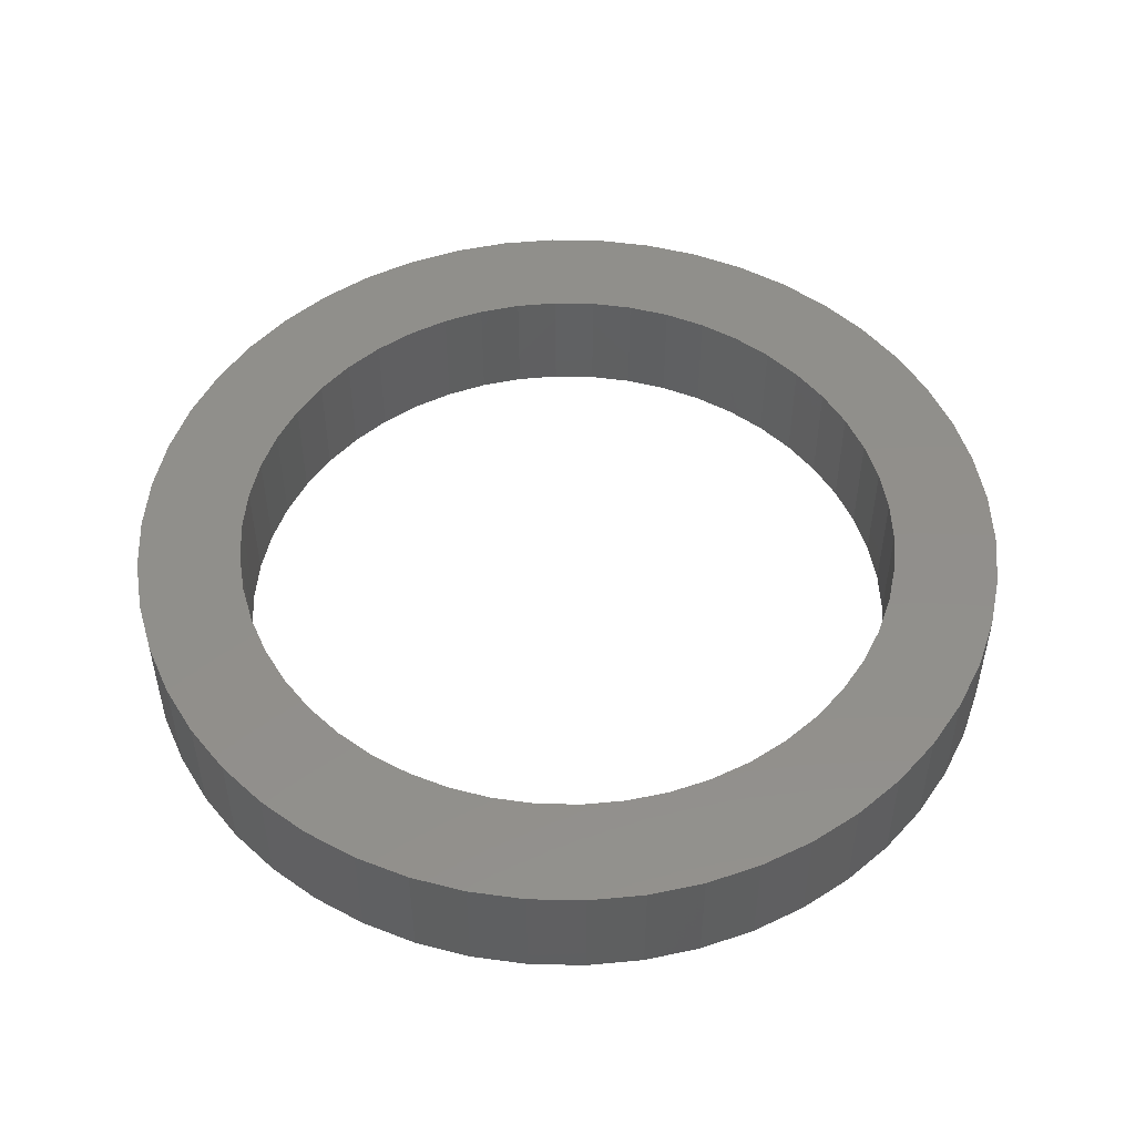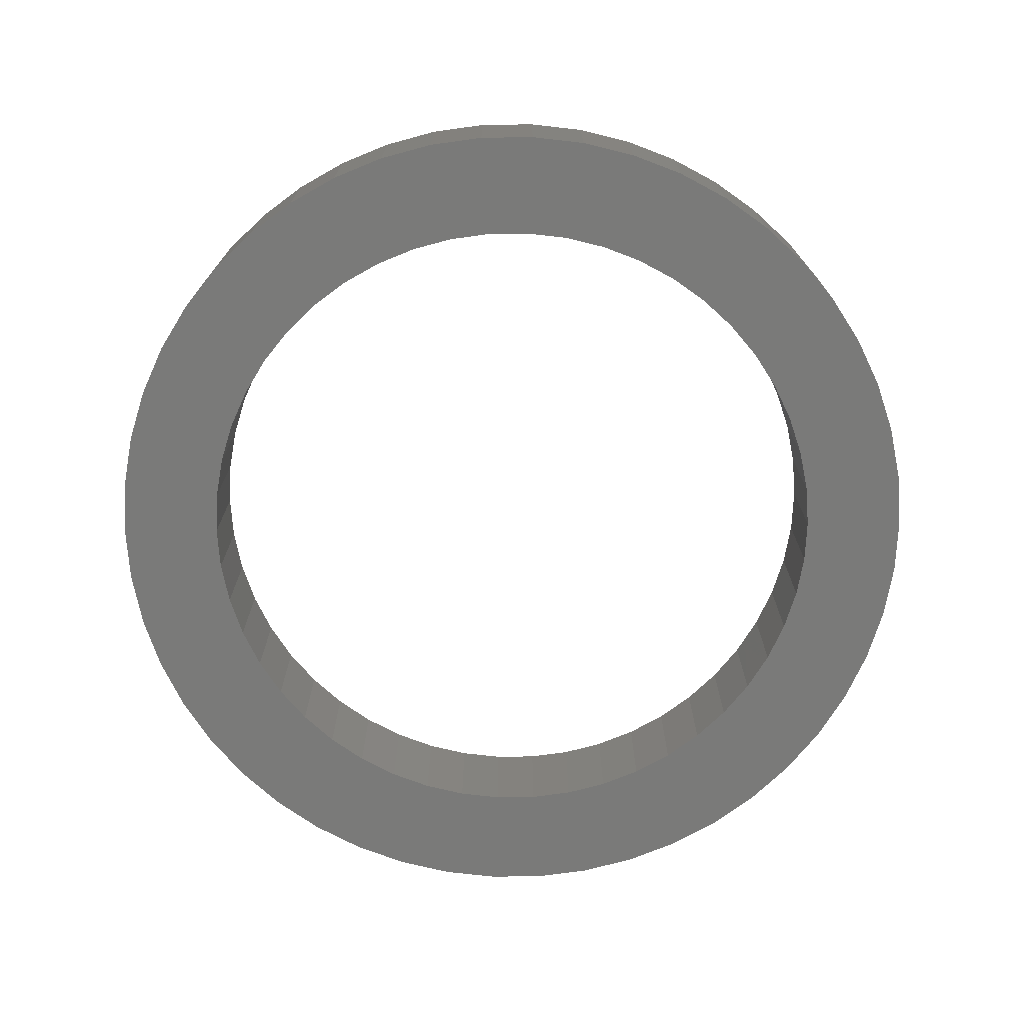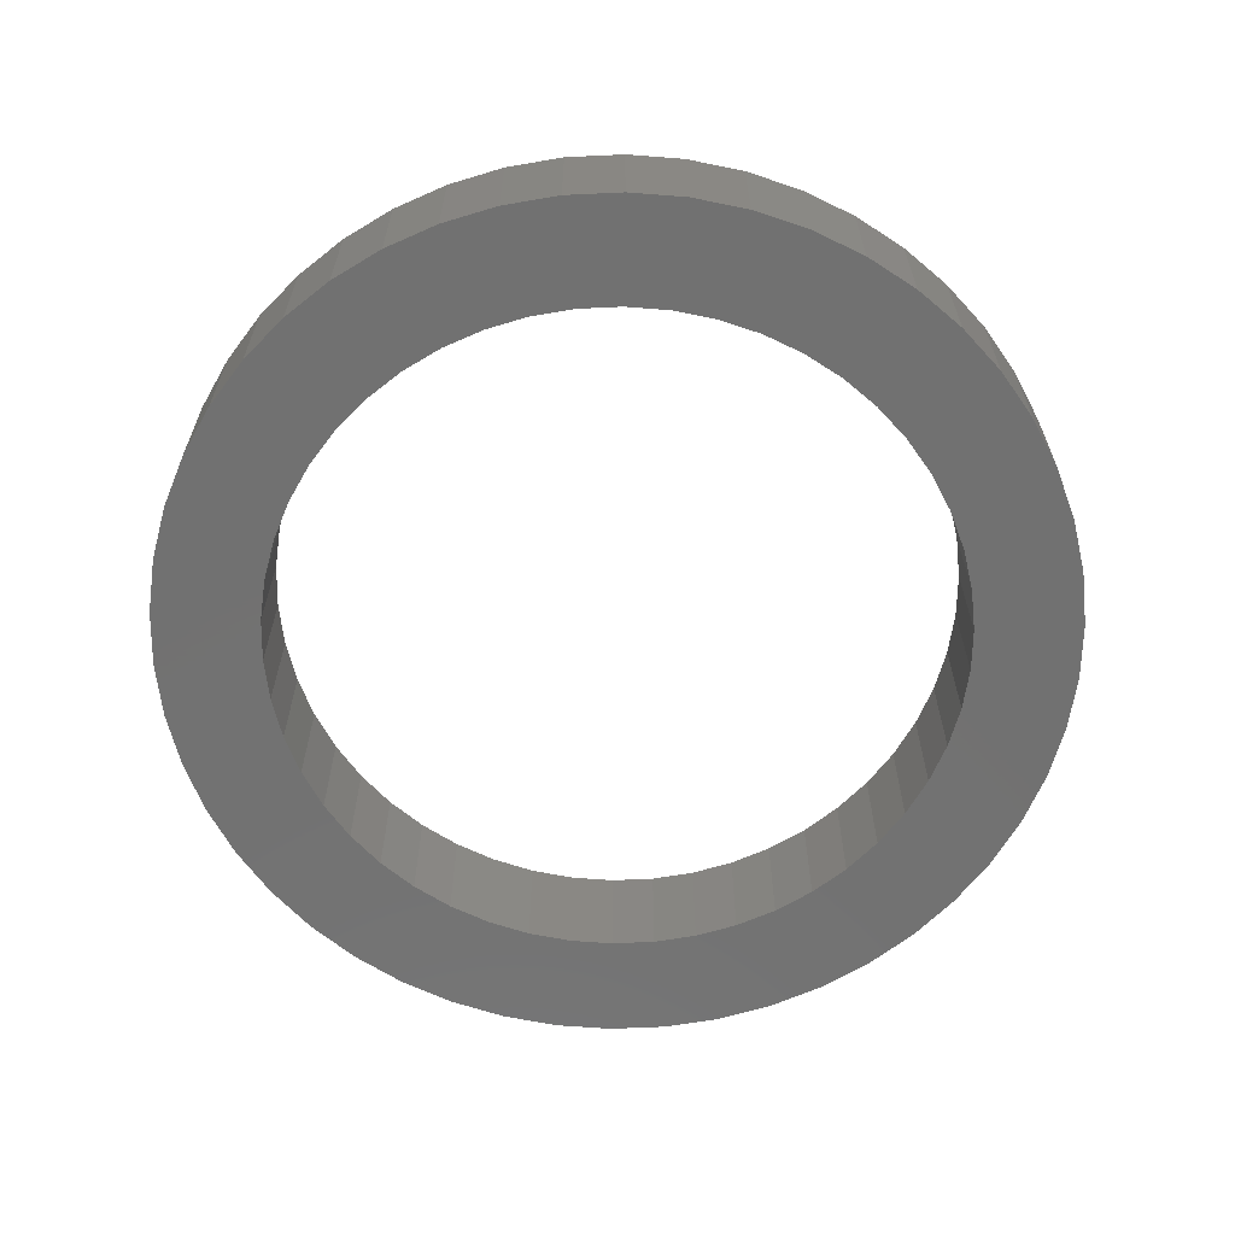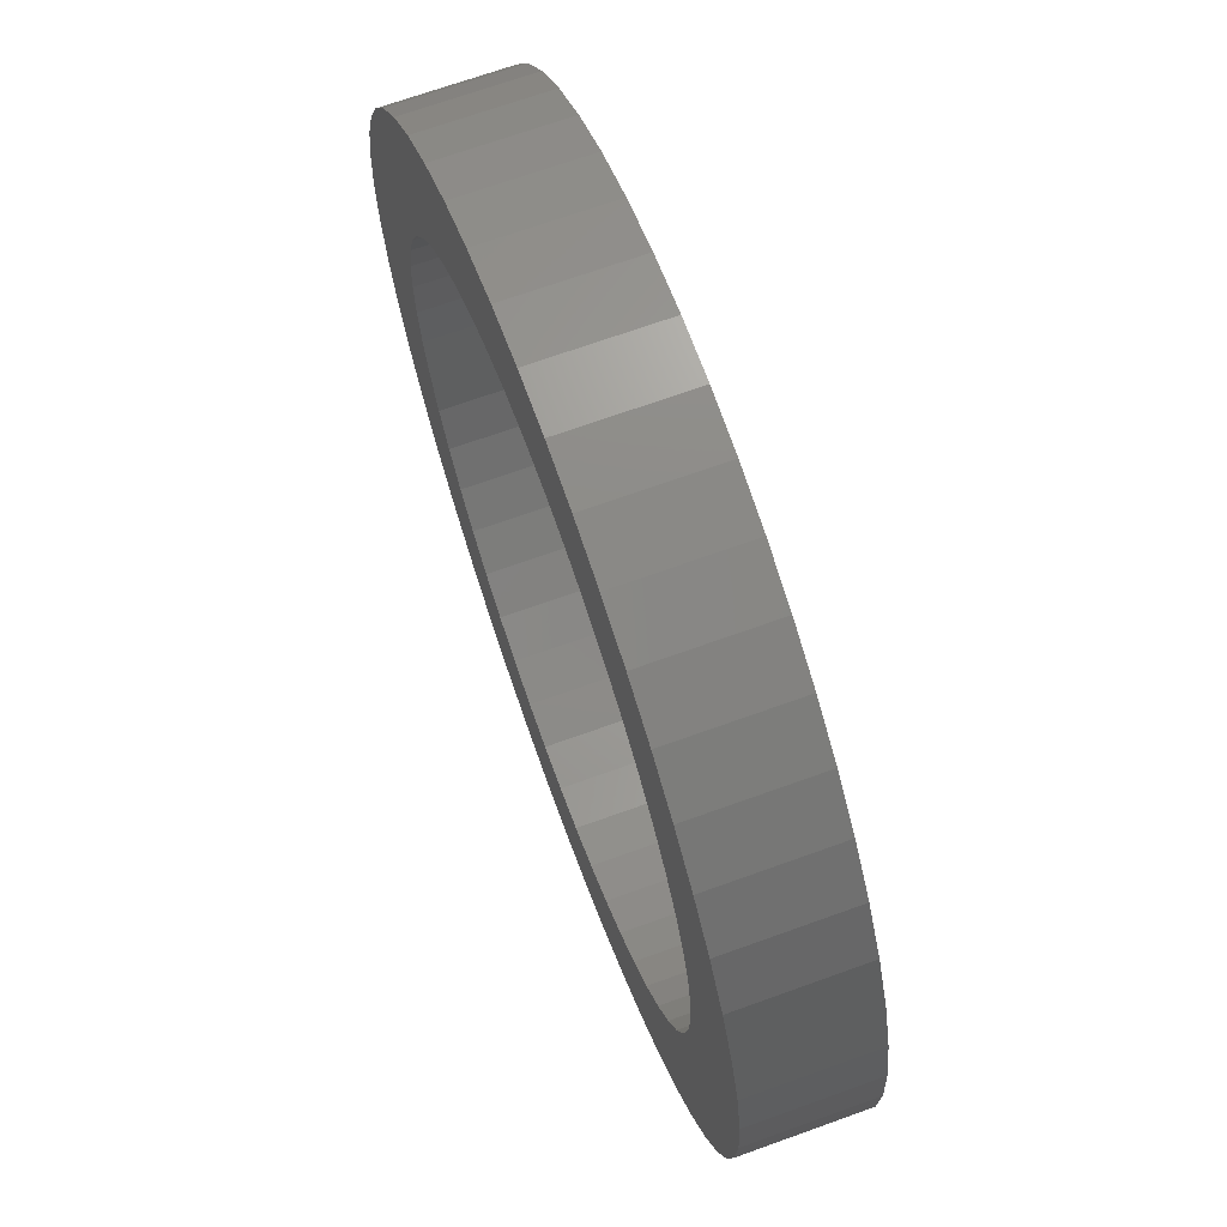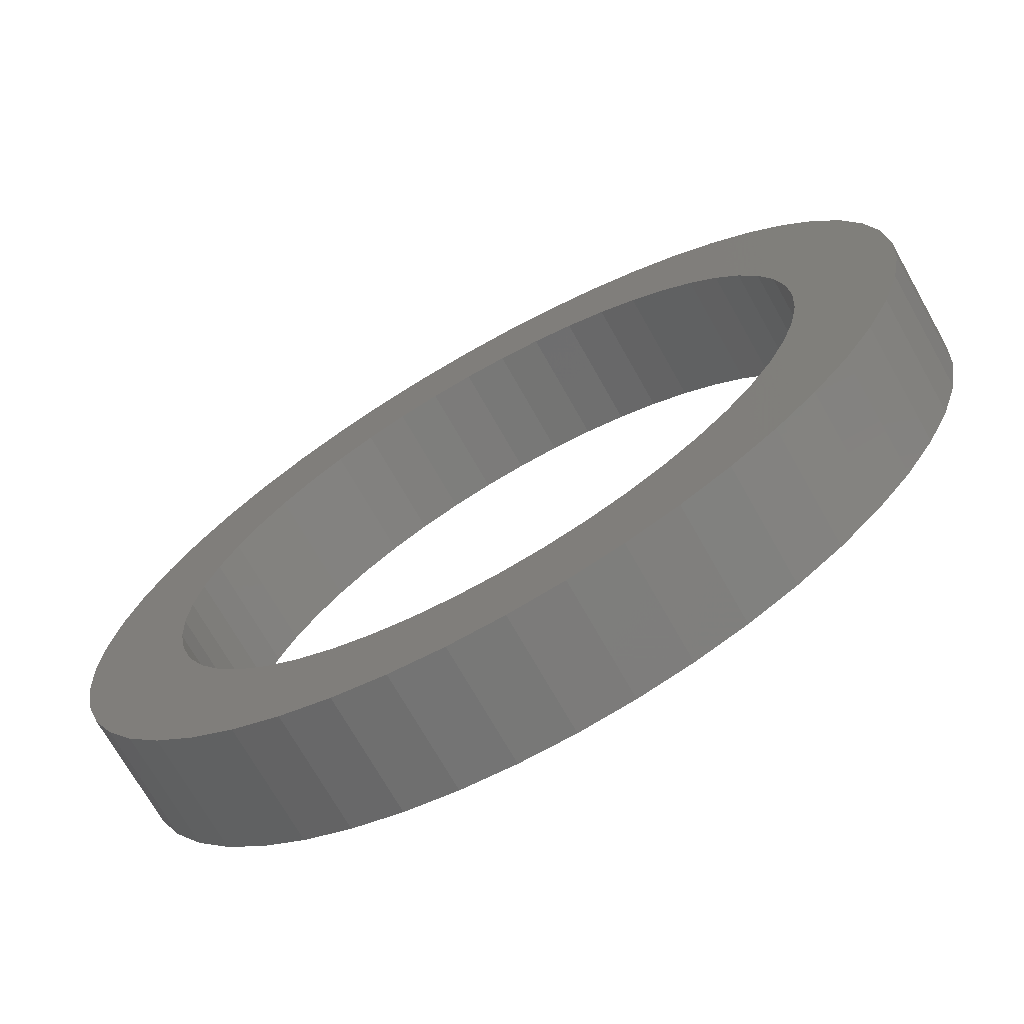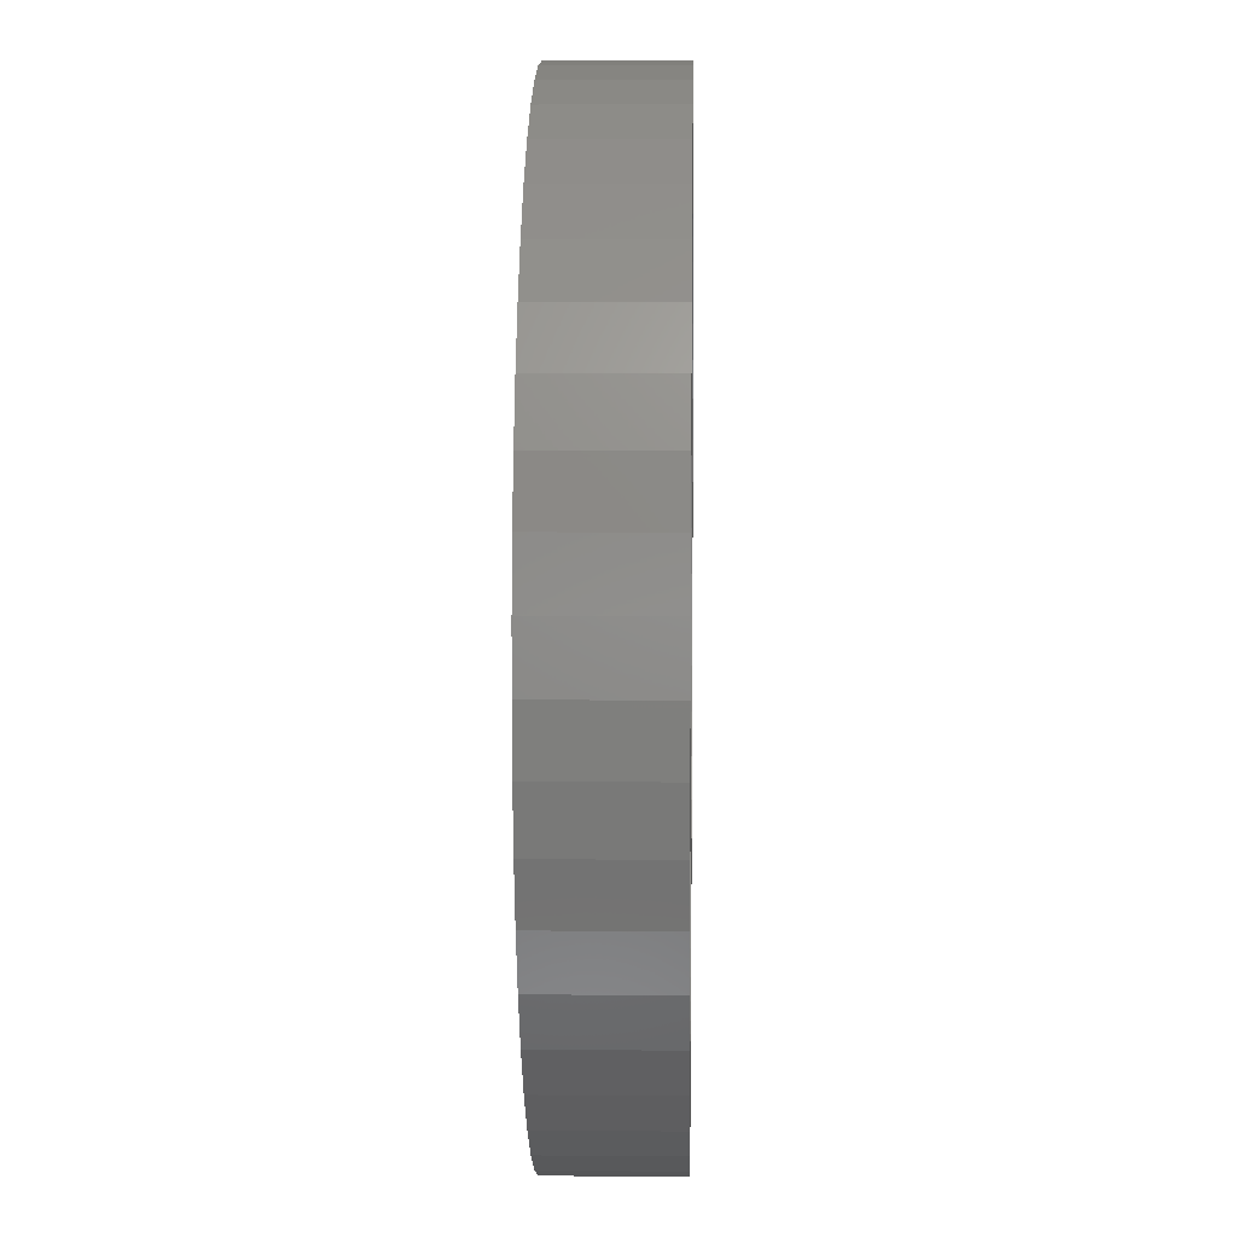
<metadata>
{"format":"stl","ext":"stl","renderer":"f3d","projection":"perspective","resolution":1024,"background":"white","views":[{"elev":50.6,"azim":-157.1,"up":"+Z"},{"elev":-72.8,"azim":-28.1,"up":"+Z"},{"elev":-63.6,"azim":-47.7,"up":"+Z"},{"elev":68.7,"azim":70.1,"up":"+Y"},{"elev":-71.0,"azim":29.4,"up":"+Y"},{"elev":7.0,"azim":91.5,"up":"+Y"}]}
</metadata>
<code>
# stl→obj: 200 verts, 400 faces
v 26.2 0 7
v 25.99 3.284 0
v 25.99 3.284 7
v 26.2 0 0
v -26.2 0 0
v -25.99 3.284 7
v -25.99 3.284 0
v -26.2 0 7
v 1.645 26.15 0
v -1.645 26.15 7
v 1.645 26.15 7
v -1.645 26.15 0
v -1.645 -26.15 0
v 1.645 -26.15 7
v -1.645 -26.15 7
v 1.645 -26.15 0
v 19.1 17.94 0
v 16.7 20.19 7
v 19.1 17.94 7
v 16.7 20.19 0
v -16.7 20.19 0
v -19.1 17.94 7
v -16.7 20.19 7
v -19.1 17.94 0
v -8.096 24.92 0
v -11.16 23.71 7
v -8.096 24.92 7
v -11.16 23.71 0
v 24.36 9.645 7
v 22.96 12.62 0
v 22.96 12.62 7
v 24.36 9.645 0
v 25.38 6.516 0
v 25.38 6.516 7
v 21.2 15.4 0
v 21.2 15.4 7
v 11.16 23.71 0
v 8.096 24.92 7
v 11.16 23.71 7
v 8.096 24.92 0
v 4.909 25.74 7
v 4.909 25.74 0
v 14.04 22.12 7
v 14.04 22.12 0
v -24.36 9.645 0
v -22.96 12.62 7
v -22.96 12.62 0
v -24.36 9.645 7
v -21.2 15.4 0
v -21.2 15.4 7
v -25.38 6.516 0
v -25.38 6.516 7
v -14.04 22.12 7
v -14.04 22.12 0
v -4.909 25.74 7
v -4.909 25.74 0
v 4.909 -25.74 7
v 4.909 -25.74 0
v 11.16 -23.71 0
v 14.04 -22.12 7
v 11.16 -23.71 7
v 14.04 -22.12 0
v 20 0 7
v 19.84 2.507 7
v 25.99 -3.284 7
v 19.37 4.974 7
v 19.84 -2.507 7
v 18.6 7.362 7
v 25.38 -6.516 7
v 17.53 9.635 7
v 19.37 -4.974 7
v 24.36 -9.645 7
v 16.18 11.76 7
v 14.58 13.69 7
v 12.75 15.41 7
v 10.72 16.89 7
v 8.516 18.1 7
v 6.18 19.02 7
v 3.748 19.65 7
v 1.256 19.96 7
v -1.256 19.96 7
v -3.748 19.65 7
v -6.18 19.02 7
v -8.516 18.1 7
v -10.72 16.89 7
v -12.75 15.41 7
v -14.58 13.69 7
v -16.18 11.76 7
v -17.53 9.635 7
v -18.6 7.362 7
v -19.37 4.974 7
v 18.6 -7.362 7
v 22.96 -12.62 7
v 17.53 -9.635 7
v 21.2 -15.4 7
v 16.18 -11.76 7
v 19.1 -17.94 7
v 14.58 -13.69 7
v 16.7 -20.19 7
v 12.75 -15.41 7
v 10.72 -16.89 7
v 8.516 -18.1 7
v 8.096 -24.92 7
v 6.18 -19.02 7
v 3.748 -19.65 7
v 1.256 -19.96 7
v -1.256 -19.96 7
v -3.748 -19.65 7
v -4.909 -25.74 7
v -6.18 -19.02 7
v -8.096 -24.92 7
v -8.516 -18.1 7
v -11.16 -23.71 7
v -10.72 -16.89 7
v -14.04 -22.12 7
v -12.75 -15.41 7
v -16.7 -20.19 7
v -14.58 -13.69 7
v -19.1 -17.94 7
v -16.18 -11.76 7
v -21.2 -15.4 7
v -17.53 -9.635 7
v -22.96 -12.62 7
v -18.6 -7.362 7
v -24.36 -9.645 7
v -19.37 -4.974 7
v -25.38 -6.516 7
v -19.84 -2.507 7
v -25.99 -3.284 7
v -20 0 7
v -19.84 2.507 7
v 25.99 -3.284 0
v 25.38 -6.516 0
v 24.36 -9.645 0
v -22.96 -12.62 0
v -24.36 -9.645 0
v 20 0 0
v 19.84 -2.507 0
v 19.37 -4.974 0
v 19.84 2.507 0
v 18.6 -7.362 0
v 22.96 -12.62 0
v 17.53 -9.635 0
v 21.2 -15.4 0
v 19.37 4.974 0
v 16.18 -11.76 0
v 19.1 -17.94 0
v 14.58 -13.69 0
v 16.7 -20.19 0
v 12.75 -15.41 0
v 10.72 -16.89 0
v 8.516 -18.1 0
v 8.096 -24.92 0
v 6.18 -19.02 0
v 3.748 -19.65 0
v 1.256 -19.96 0
v -1.256 -19.96 0
v -3.748 -19.65 0
v -4.909 -25.74 0
v -6.18 -19.02 0
v -8.096 -24.92 0
v -8.516 -18.1 0
v -11.16 -23.71 0
v -10.72 -16.89 0
v -14.04 -22.12 0
v -12.75 -15.41 0
v -16.7 -20.19 0
v -14.58 -13.69 0
v -19.1 -17.94 0
v -16.18 -11.76 0
v -21.2 -15.4 0
v -17.53 -9.635 0
v -18.6 -7.362 0
v -19.37 -4.974 0
v 18.6 7.362 0
v 17.53 9.635 0
v 16.18 11.76 0
v 14.58 13.69 0
v 12.75 15.41 0
v 10.72 16.89 0
v 8.516 18.1 0
v 6.18 19.02 0
v 3.748 19.65 0
v 1.256 19.96 0
v -1.256 19.96 0
v -3.748 19.65 0
v -6.18 19.02 0
v -8.516 18.1 0
v -10.72 16.89 0
v -12.75 15.41 0
v -14.58 13.69 0
v -16.18 11.76 0
v -17.53 9.635 0
v -18.6 7.362 0
v -19.37 4.974 0
v -19.84 2.507 0
v -20 0 0
v -25.38 -6.516 0
v -19.84 -2.507 0
v -25.99 -3.284 0
f 1 2 3
f 2 1 4
f 5 6 7
f 6 5 8
f 9 10 11
f 10 9 12
f 13 14 15
f 14 13 16
f 17 18 19
f 18 17 20
f 21 22 23
f 22 21 24
f 25 26 27
f 26 25 28
f 29 30 31
f 30 29 32
f 3 33 34
f 33 3 2
f 31 35 36
f 35 31 30
f 37 38 39
f 38 37 40
f 40 41 38
f 41 40 42
f 20 43 18
f 43 20 44
f 45 46 47
f 46 45 48
f 49 22 24
f 22 49 50
f 51 48 45
f 48 51 52
f 28 53 26
f 53 28 54
f 12 55 10
f 55 12 56
f 16 57 14
f 57 16 58
f 59 60 61
f 60 59 62
f 34 32 29
f 32 34 33
f 36 17 19
f 17 36 35
f 42 11 41
f 11 42 9
f 44 39 43
f 39 44 37
f 47 50 49
f 50 47 46
f 7 52 51
f 52 7 6
f 63 1 3
f 64 3 34
f 1 63 65
f 66 34 29
f 67 65 63
f 68 29 31
f 65 67 69
f 70 31 36
f 71 69 67
f 69 71 72
f 3 64 63
f 34 66 64
f 73 36 19
f 29 68 66
f 31 70 68
f 74 19 18
f 36 73 70
f 19 74 73
f 75 18 43
f 18 75 74
f 76 43 39
f 43 76 75
f 39 77 76
f 38 77 39
f 38 78 77
f 41 78 38
f 41 79 78
f 11 79 41
f 11 80 79
f 11 81 80
f 10 81 11
f 10 82 81
f 55 82 10
f 55 83 82
f 27 83 55
f 27 84 83
f 26 84 27
f 84 26 85
f 53 85 26
f 85 53 86
f 23 86 53
f 86 23 87
f 22 87 23
f 87 22 88
f 50 88 22
f 88 50 89
f 46 89 50
f 89 46 90
f 48 90 46
f 90 48 91
f 92 72 71
f 72 92 93
f 94 93 92
f 93 94 95
f 96 95 94
f 95 96 97
f 98 97 96
f 97 98 99
f 100 99 98
f 99 100 60
f 101 60 100
f 60 101 61
f 102 61 101
f 102 103 61
f 104 103 102
f 104 57 103
f 105 57 104
f 105 14 57
f 106 14 105
f 107 14 106
f 107 15 14
f 108 15 107
f 108 109 15
f 110 109 108
f 110 111 109
f 112 111 110
f 113 112 114
f 112 113 111
f 115 114 116
f 114 115 113
f 117 116 118
f 119 118 120
f 116 117 115
f 121 120 122
f 123 122 124
f 118 119 117
f 125 124 126
f 127 126 128
f 129 128 130
f 52 91 48
f 120 121 119
f 91 52 131
f 122 123 121
f 6 131 52
f 124 125 123
f 131 6 130
f 126 127 125
f 8 130 6
f 128 129 127
f 130 8 129
f 54 23 53
f 23 54 21
f 56 27 55
f 27 56 25
f 65 4 1
f 4 65 132
f 72 133 69
f 133 72 134
f 69 132 65
f 132 69 133
f 135 125 136
f 125 135 123
f 137 4 132
f 138 132 133
f 4 137 2
f 139 133 134
f 140 2 137
f 141 134 142
f 2 140 33
f 143 142 144
f 145 33 140
f 33 145 32
f 132 138 137
f 133 139 138
f 146 144 147
f 134 141 139
f 142 143 141
f 148 147 149
f 144 146 143
f 147 148 146
f 150 149 62
f 149 150 148
f 151 62 59
f 62 151 150
f 59 152 151
f 153 152 59
f 153 154 152
f 58 154 153
f 58 155 154
f 16 155 58
f 16 156 155
f 16 157 156
f 13 157 16
f 13 158 157
f 159 158 13
f 159 160 158
f 161 160 159
f 161 162 160
f 163 162 161
f 162 163 164
f 165 164 163
f 164 165 166
f 167 166 165
f 166 167 168
f 169 168 167
f 168 169 170
f 171 170 169
f 170 171 172
f 135 172 171
f 172 135 173
f 136 173 135
f 173 136 174
f 175 32 145
f 32 175 30
f 176 30 175
f 30 176 35
f 177 35 176
f 35 177 17
f 178 17 177
f 17 178 20
f 179 20 178
f 20 179 44
f 180 44 179
f 44 180 37
f 181 37 180
f 181 40 37
f 182 40 181
f 182 42 40
f 183 42 182
f 183 9 42
f 184 9 183
f 185 9 184
f 185 12 9
f 186 12 185
f 186 56 12
f 187 56 186
f 187 25 56
f 188 25 187
f 28 188 189
f 188 28 25
f 54 189 190
f 189 54 28
f 21 190 191
f 24 191 192
f 190 21 54
f 49 192 193
f 47 193 194
f 191 24 21
f 45 194 195
f 51 195 196
f 7 196 197
f 198 174 136
f 192 49 24
f 174 198 199
f 193 47 49
f 200 199 198
f 194 45 47
f 199 200 197
f 195 51 45
f 5 197 200
f 196 7 51
f 197 5 7
f 62 99 60
f 99 62 149
f 136 127 198
f 127 136 125
f 149 97 99
f 97 149 147
f 58 103 57
f 103 58 153
f 153 61 103
f 61 153 59
f 93 134 72
f 134 93 142
f 95 142 93
f 142 95 144
f 159 15 109
f 15 159 13
f 163 111 113
f 111 163 161
f 161 109 111
f 109 161 159
f 169 121 171
f 121 169 119
f 169 117 119
f 117 169 167
f 198 129 200
f 129 198 127
f 200 8 5
f 8 200 129
f 97 144 95
f 144 97 147
f 165 113 115
f 113 165 163
f 167 115 117
f 115 167 165
f 171 123 135
f 123 171 121
f 137 64 140
f 64 137 63
f 130 196 131
f 196 130 197
f 185 80 81
f 80 185 184
f 156 107 106
f 107 156 157
f 179 74 75
f 74 179 178
f 191 86 87
f 86 191 190
f 188 83 84
f 83 188 187
f 143 92 141
f 92 143 94
f 175 70 176
f 70 175 68
f 182 77 78
f 77 182 181
f 180 75 76
f 75 180 179
f 90 193 89
f 193 90 194
f 88 191 87
f 191 88 192
f 91 194 90
f 194 91 195
f 189 84 85
f 84 189 188
f 187 82 83
f 82 187 186
f 145 68 175
f 68 145 66
f 140 66 145
f 66 140 64
f 177 74 178
f 74 177 73
f 176 73 177
f 73 176 70
f 183 78 79
f 78 183 182
f 184 79 80
f 79 184 183
f 181 76 77
f 76 181 180
f 89 192 88
f 192 89 193
f 131 195 91
f 195 131 196
f 190 85 86
f 85 190 189
f 186 81 82
f 81 186 185
f 148 96 146
f 96 148 98
f 141 71 139
f 71 141 92
f 139 67 138
f 67 139 71
f 118 170 120
f 170 118 168
f 146 94 143
f 94 146 96
f 138 63 137
f 63 138 67
f 124 174 126
f 174 124 173
f 128 197 130
f 197 128 199
f 152 104 102
f 104 152 154
f 154 105 104
f 105 154 155
f 155 106 105
f 106 155 156
f 148 100 98
f 100 148 150
f 150 101 100
f 101 150 151
f 151 102 101
f 102 151 152
f 157 108 107
f 108 157 158
f 160 112 110
f 112 160 162
f 158 110 108
f 110 158 160
f 120 172 122
f 172 120 170
f 122 173 124
f 173 122 172
f 126 199 128
f 199 126 174
f 162 114 112
f 114 162 164
f 164 116 114
f 116 164 166
f 166 118 116
f 118 166 168

</code>
